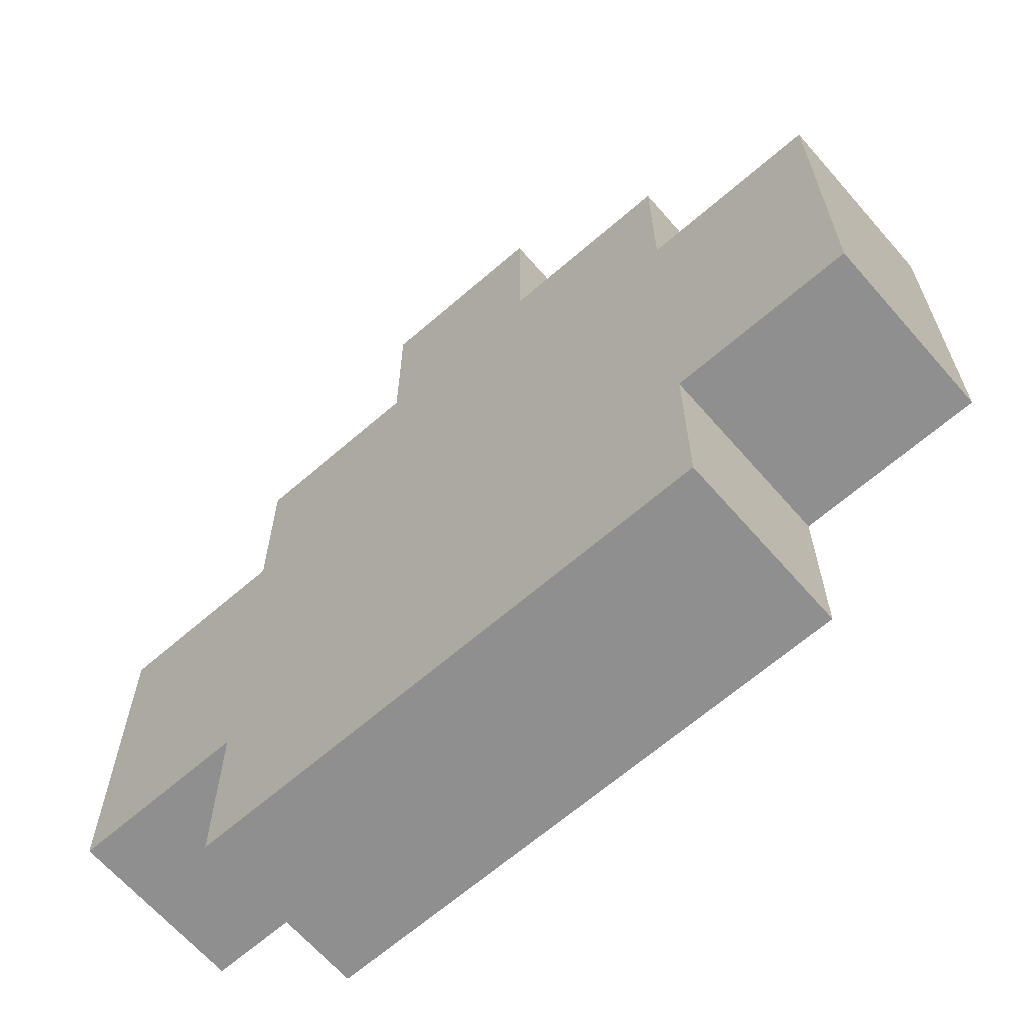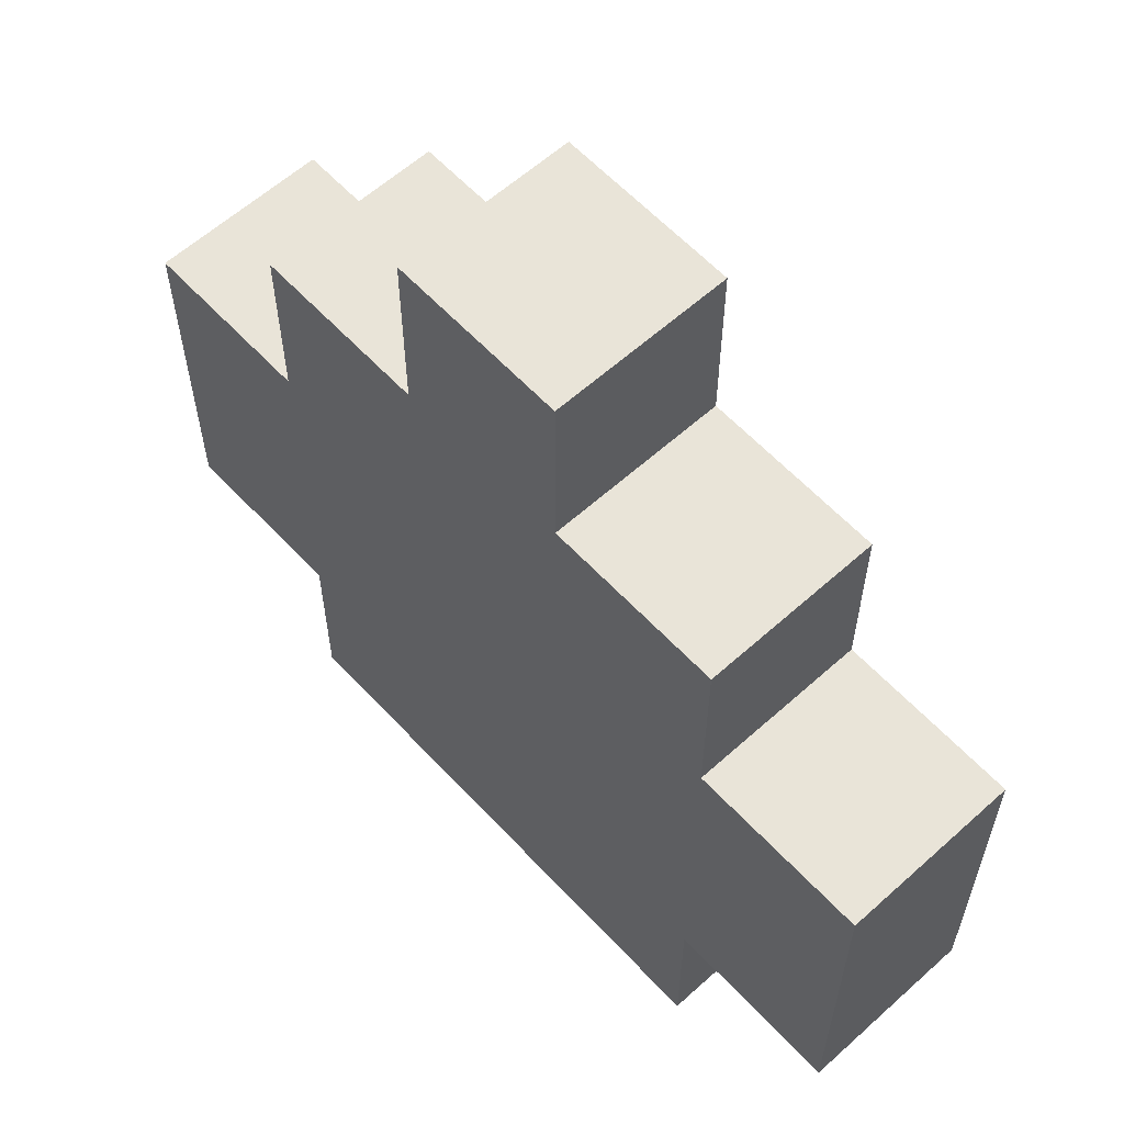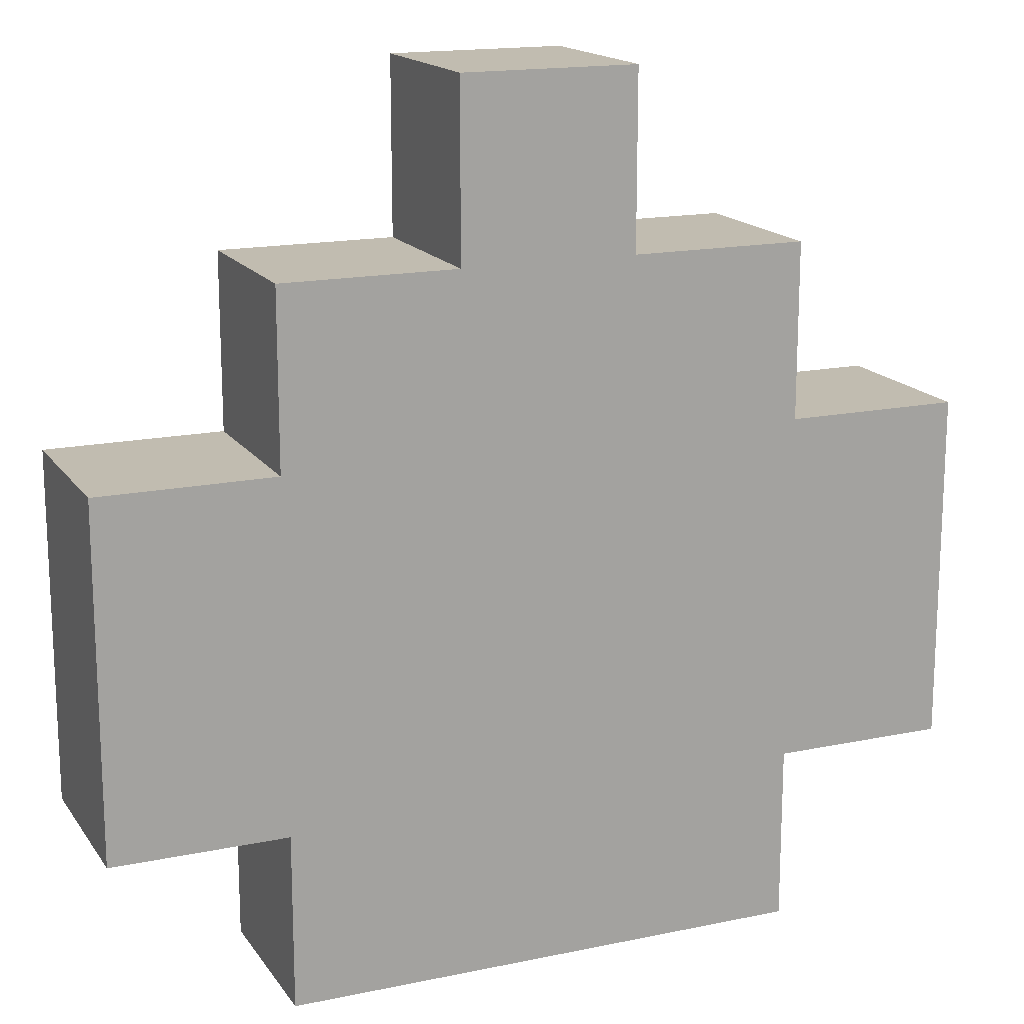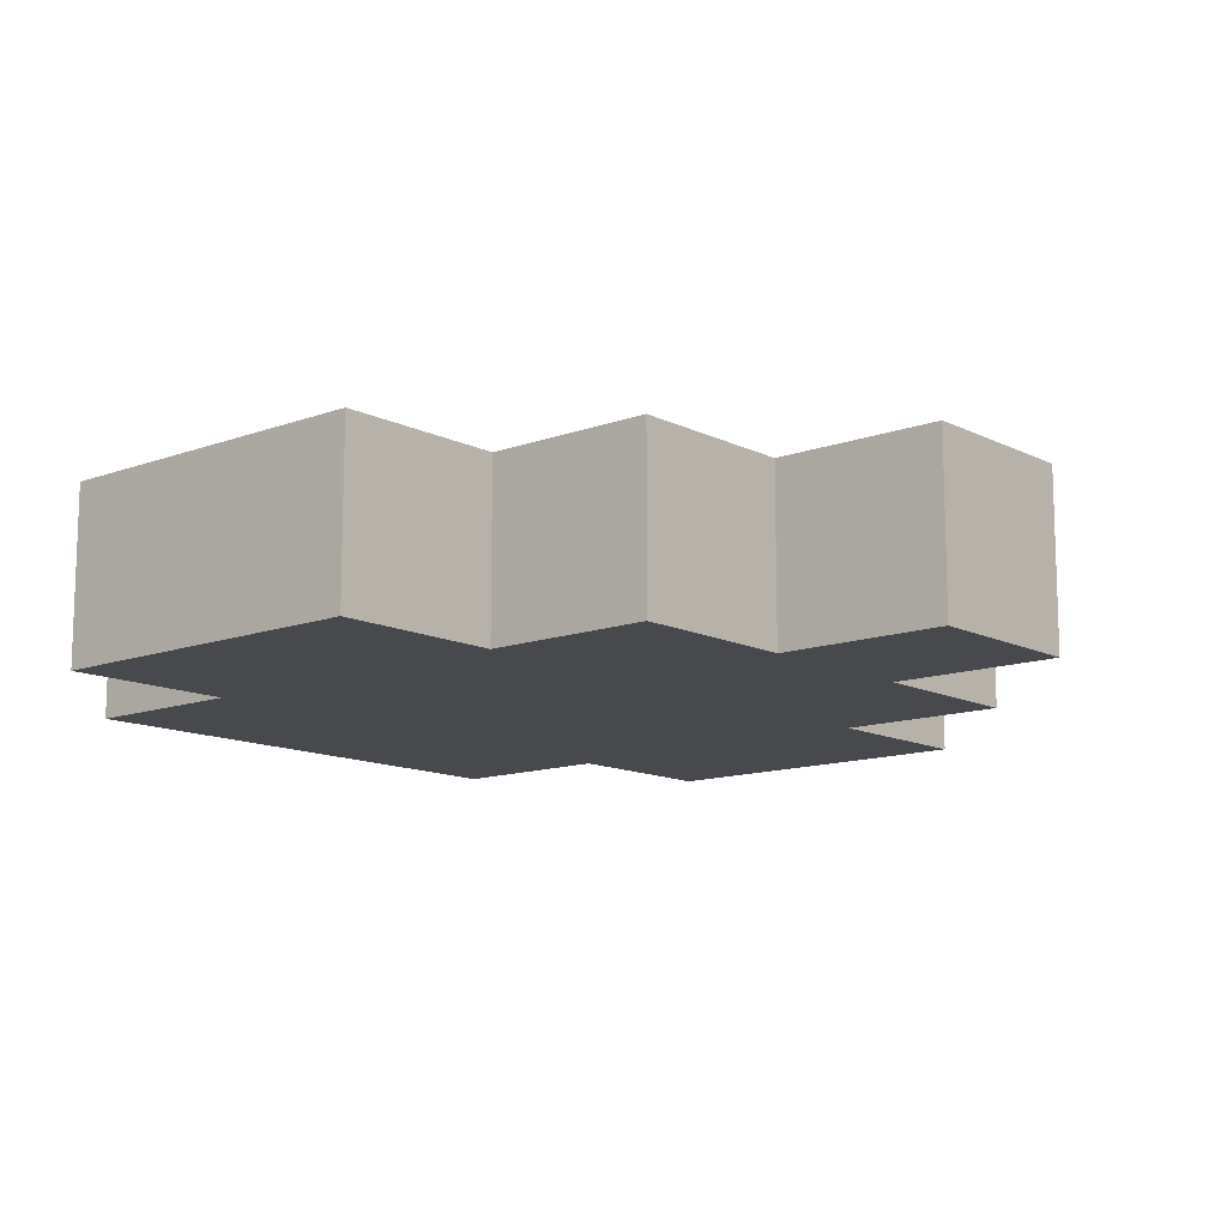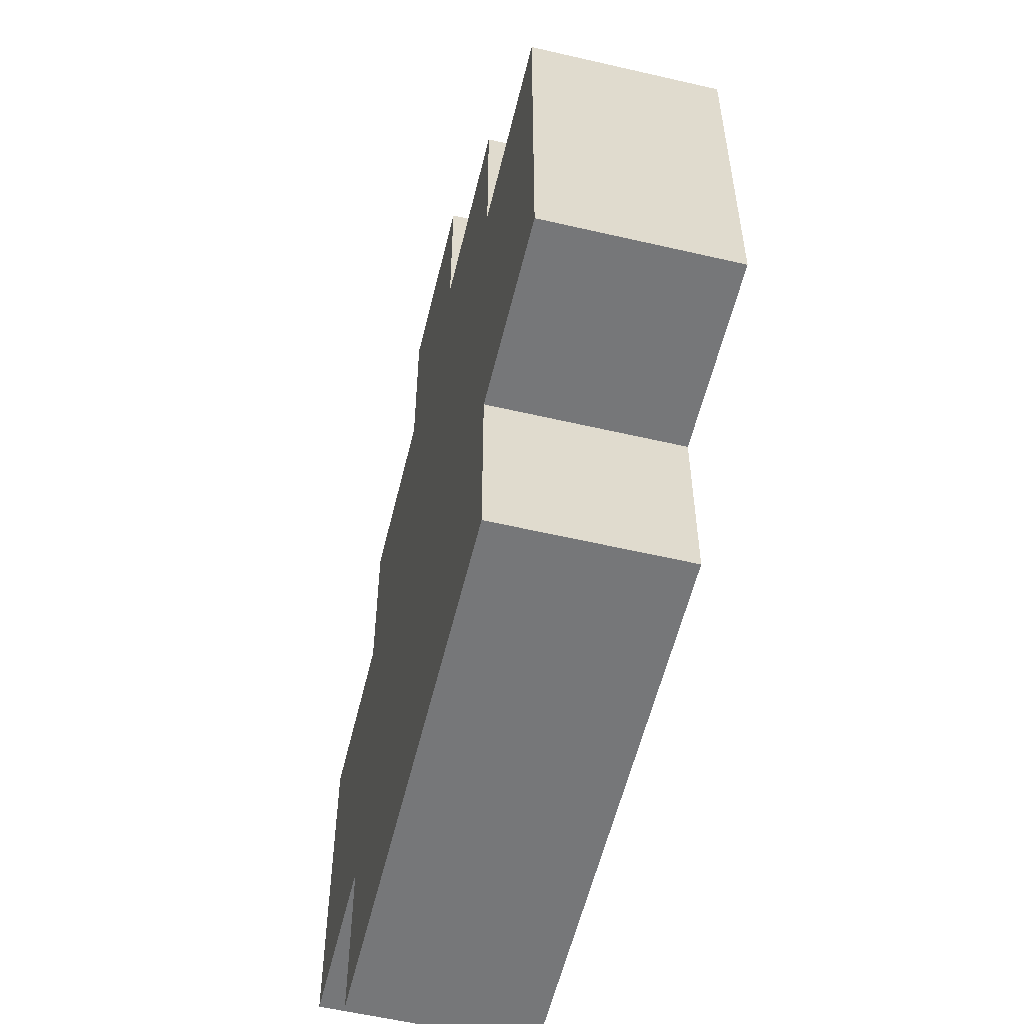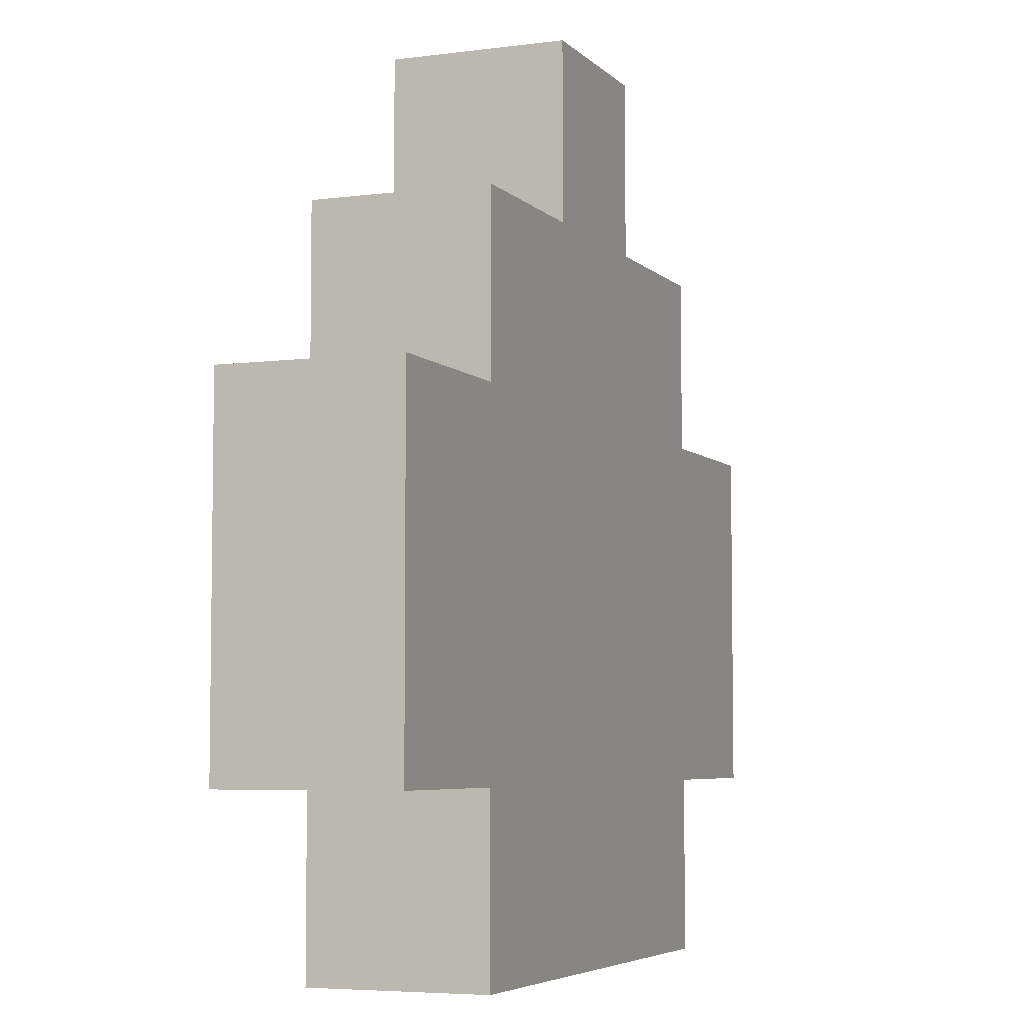
<metadata>
{"format":"obj","ext":"obj","renderer":"f3d","projection":"perspective","resolution":1024,"background":"white","views":[{"elev":-65.4,"azim":-138.9,"up":"+Y"},{"elev":60.3,"azim":47.4,"up":"+Y"},{"elev":16.5,"azim":-23.2,"up":"+Y"},{"elev":-12.4,"azim":130.8,"up":"+Z"},{"elev":-57.1,"azim":76.4,"up":"+Y"},{"elev":-5.4,"azim":-67.7,"up":"+Y"}]}
</metadata>
<code>
v -2.5 1 0.5
v -2.5 1 -0.5
v -2.5 3 0.5
v -2.5 3 -0.5
v -1.5 0 0.5
v -1.5 0 -0.5
v -1.5 1 0.5
v -1.5 1 -0.5
v -1.5 3 0.5
v -1.5 3 -0.5
v -1.5 4 0.5
v -1.5 4 -0.5
v -0.5 4 0.5
v -0.5 4 -0.5
v -0.5 5 0.5
v -0.5 5 -0.5
v 0.5 4 0.5
v 0.5 4 -0.5
v 0.5 5 0.5
v 0.5 5 -0.5
v 1.5 0 0.5
v 1.5 0 -0.5
v 1.5 1 0.5
v 1.5 1 -0.5
v 1.5 3 0.5
v 1.5 3 -0.5
v 1.5 4 0.5
v 1.5 4 -0.5
v 2.5 1 0.5
v 2.5 1 -0.5
v 2.5 3 0.5
v 2.5 3 -0.5
v -2.5 1 0.5
v -2.5 3 0.5
v -1.5 0 0.5
v -1.5 1 0.5
v -1.5 2 0.5
v -1.5 3 0.5
v -1.5 4 0.5
v -0.5 0 0.5
v -0.5 1 0.5
v -0.5 2 0.5
v -0.5 3 0.5
v -0.5 4 0.5
v -0.5 5 0.5
v 0.5 1 0.5
v 0.5 2 0.5
v 0.5 4 0.5
v 0.5 5 0.5
v 1.5 0 0.5
v 1.5 1 0.5
v 1.5 2 0.5
v 1.5 3 0.5
v 1.5 4 0.5
v 2.5 1 0.5
v 2.5 3 0.5
v -2.5 1 -0.5
v -2.5 3 -0.5
v -1.5 0 -0.5
v -1.5 1 -0.5
v -1.5 2 -0.5
v -1.5 3 -0.5
v -1.5 4 -0.5
v -0.5 0 -0.5
v -0.5 1 -0.5
v -0.5 2 -0.5
v -0.5 3 -0.5
v -0.5 4 -0.5
v -0.5 5 -0.5
v 0.5 1 -0.5
v 0.5 2 -0.5
v 0.5 4 -0.5
v 0.5 5 -0.5
v 1.5 0 -0.5
v 1.5 1 -0.5
v 1.5 2 -0.5
v 1.5 3 -0.5
v 1.5 4 -0.5
v 2.5 1 -0.5
v 2.5 3 -0.5
v -1.5 0 0.5
v -0.5 0 0.5
v 1.5 0 0.5
v -1.5 0 -0.5
v -0.5 0 -0.5
v 1.5 0 -0.5
v -2.5 1 0.5
v -1.5 1 0.5
v 1.5 1 0.5
v 2.5 1 0.5
v -2.5 1 -0.5
v -1.5 1 -0.5
v 1.5 1 -0.5
v 2.5 1 -0.5
v -2.5 3 0.5
v -1.5 3 0.5
v 1.5 3 0.5
v 2.5 3 0.5
v -2.5 3 -0.5
v -1.5 3 -0.5
v 1.5 3 -0.5
v 2.5 3 -0.5
v -1.5 4 0.5
v -0.5 4 0.5
v 0.5 4 0.5
v 1.5 4 0.5
v -1.5 4 -0.5
v -0.5 4 -0.5
v 0.5 4 -0.5
v 1.5 4 -0.5
v -0.5 5 0.5
v 0.5 5 0.5
v -0.5 5 -0.5
v 0.5 5 -0.5
f 3 2 1
f 4 2 3
f 7 6 5
f 8 6 7
f 11 10 9
f 12 10 11
f 15 14 13
f 16 14 15
f 17 18 19
f 19 18 20
f 21 22 23
f 23 22 24
f 25 26 27
f 27 26 28
f 29 30 31
f 31 30 32
f 36 34 33
f 37 34 36
f 38 34 37
f 40 36 35
f 40 37 36
f 41 37 40
f 42 38 37
f 42 37 41
f 43 39 38
f 43 38 42
f 44 39 43
f 46 42 41
f 46 41 40
f 46 43 42
f 47 43 46
f 48 45 44
f 48 44 43
f 49 45 48
f 50 47 46
f 50 46 40
f 51 47 50
f 52 43 47
f 52 47 51
f 53 48 43
f 53 43 52
f 54 48 53
f 55 52 51
f 55 53 52
f 56 53 55
f 57 58 60
f 60 58 61
f 61 58 62
f 59 60 64
f 60 61 64
f 64 61 65
f 61 62 66
f 65 61 66
f 62 63 67
f 66 62 67
f 67 63 68
f 65 66 70
f 64 65 70
f 66 67 70
f 70 67 71
f 68 69 72
f 67 68 72
f 72 69 73
f 70 71 74
f 64 70 74
f 74 71 75
f 71 67 76
f 75 71 76
f 67 72 77
f 76 67 77
f 77 72 78
f 75 76 79
f 76 77 79
f 79 77 80
f 84 82 81
f 85 83 82
f 85 82 84
f 86 83 85
f 91 88 87
f 92 88 91
f 93 90 89
f 94 90 93
f 95 96 99
f 99 96 100
f 97 98 101
f 101 98 102
f 103 104 107
f 107 104 108
f 105 106 109
f 109 106 110
f 111 112 113
f 113 112 114

</code>
